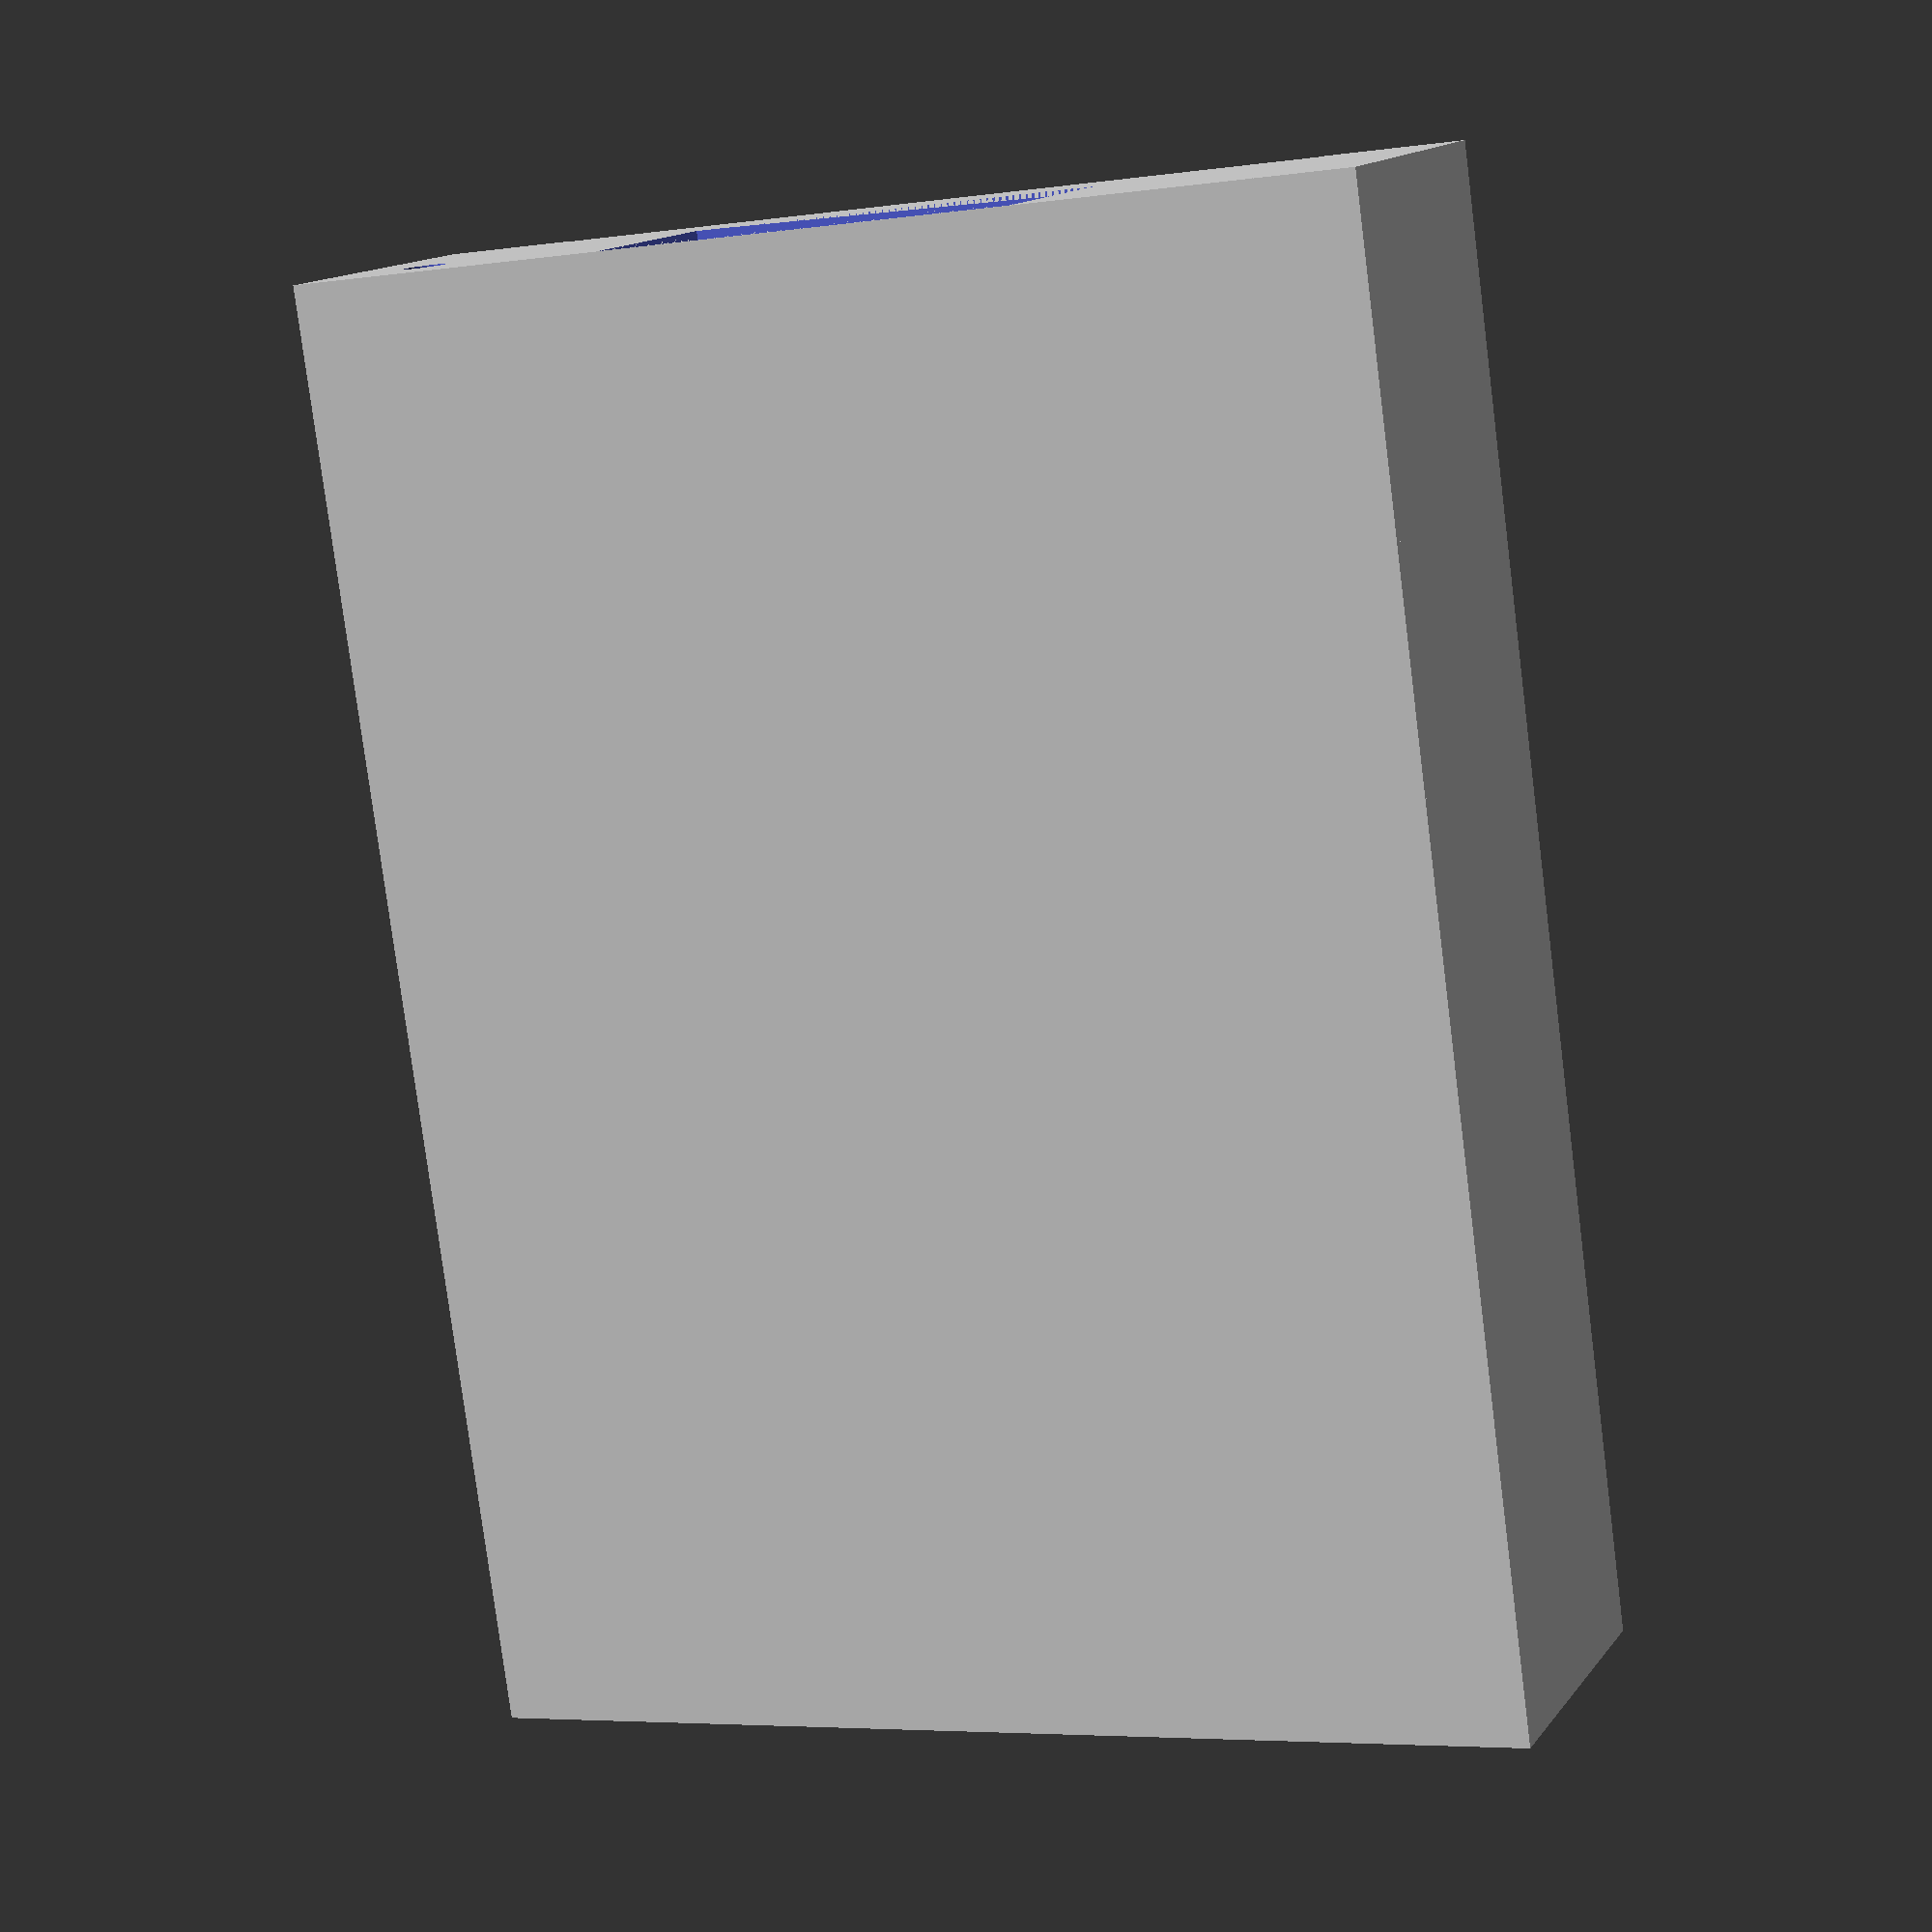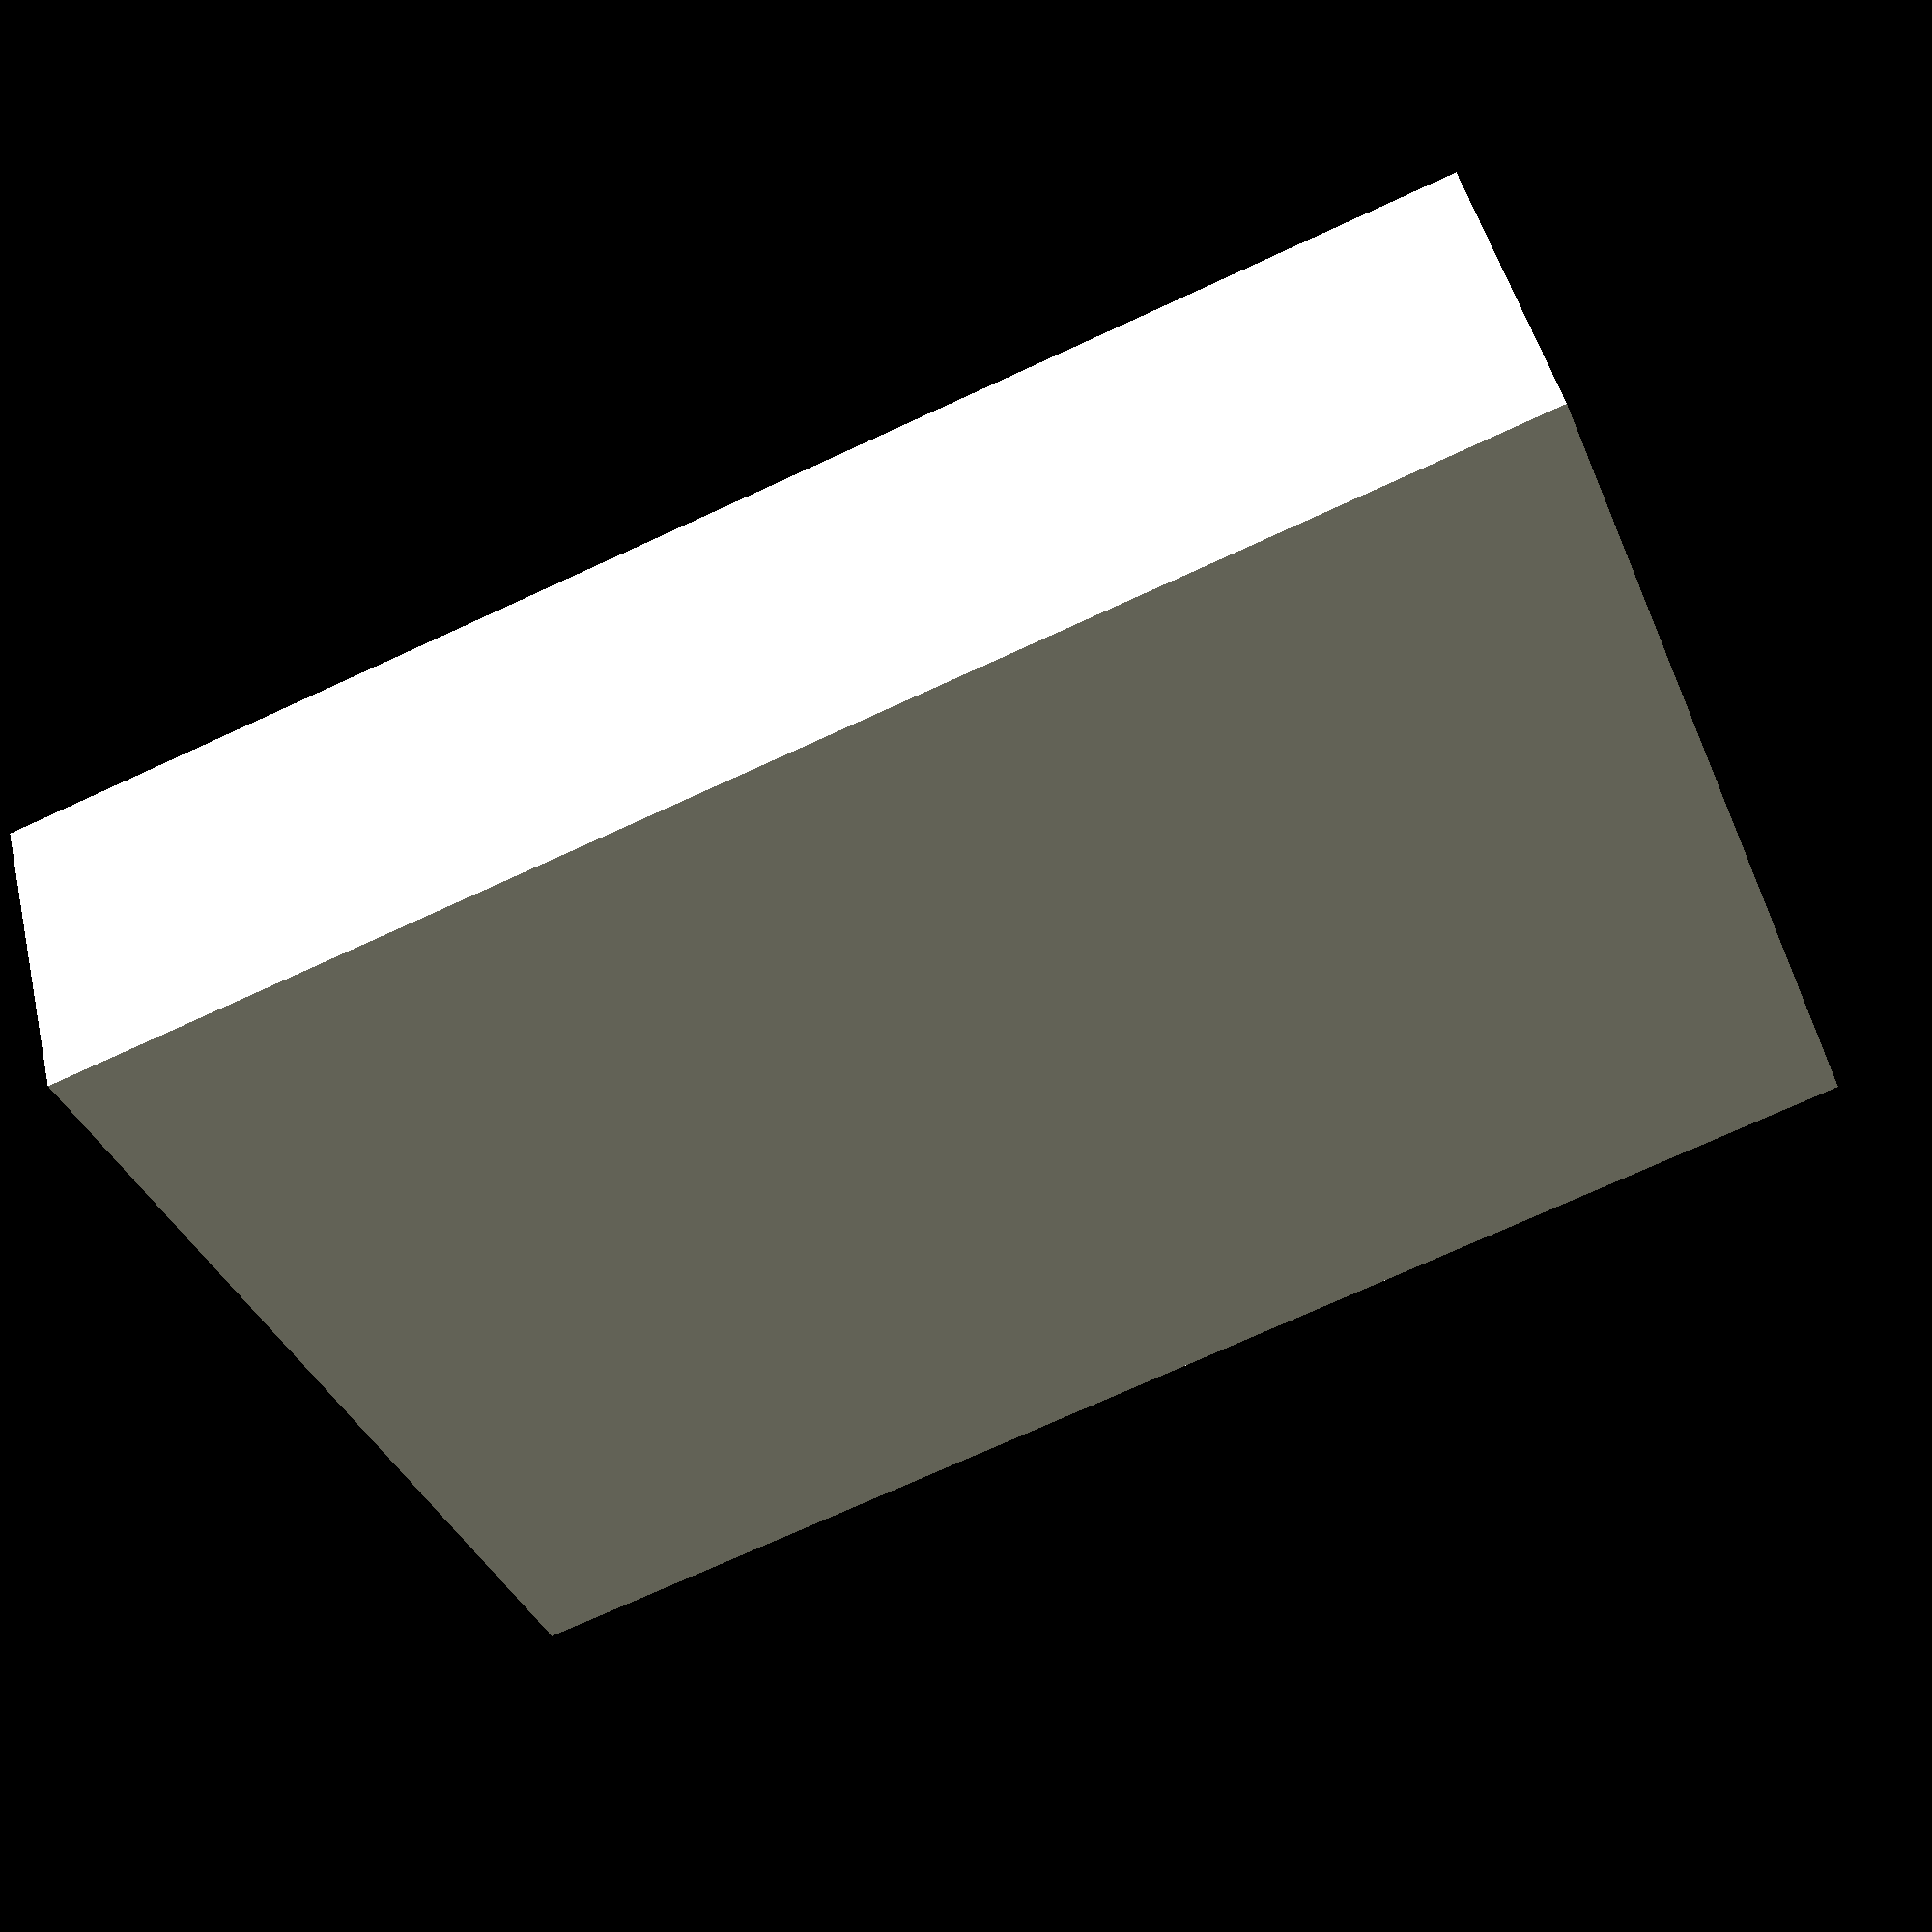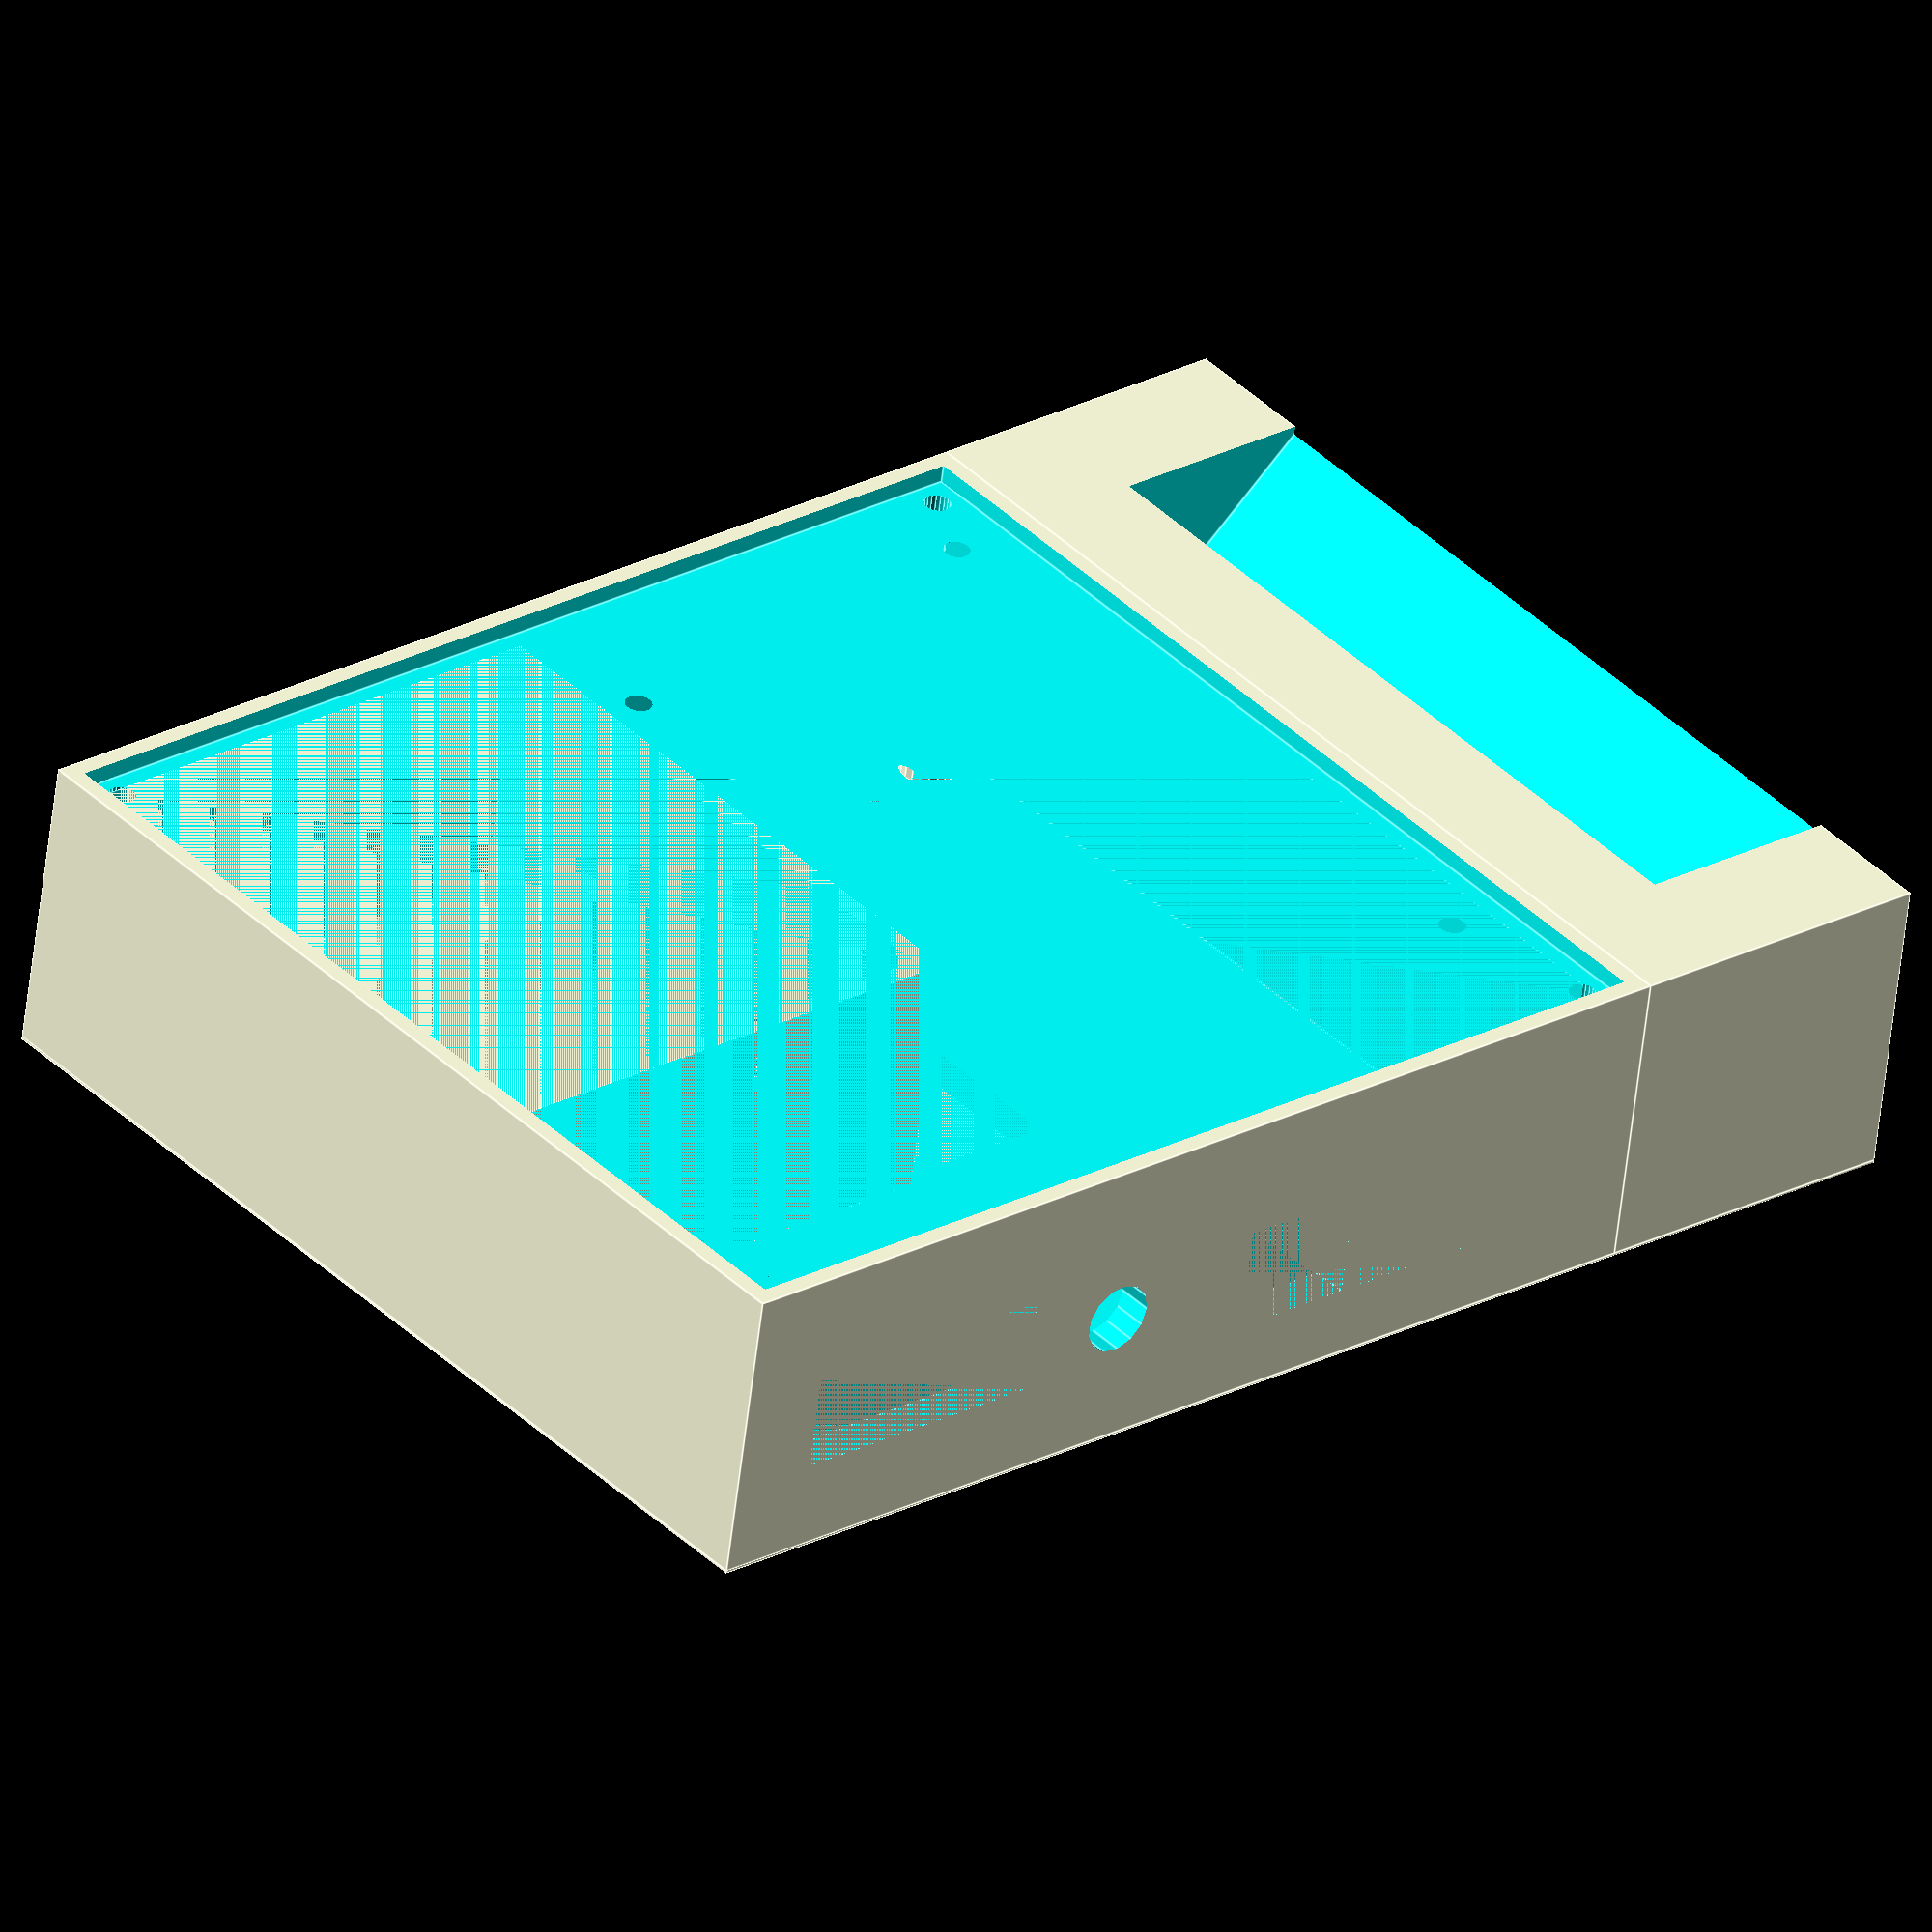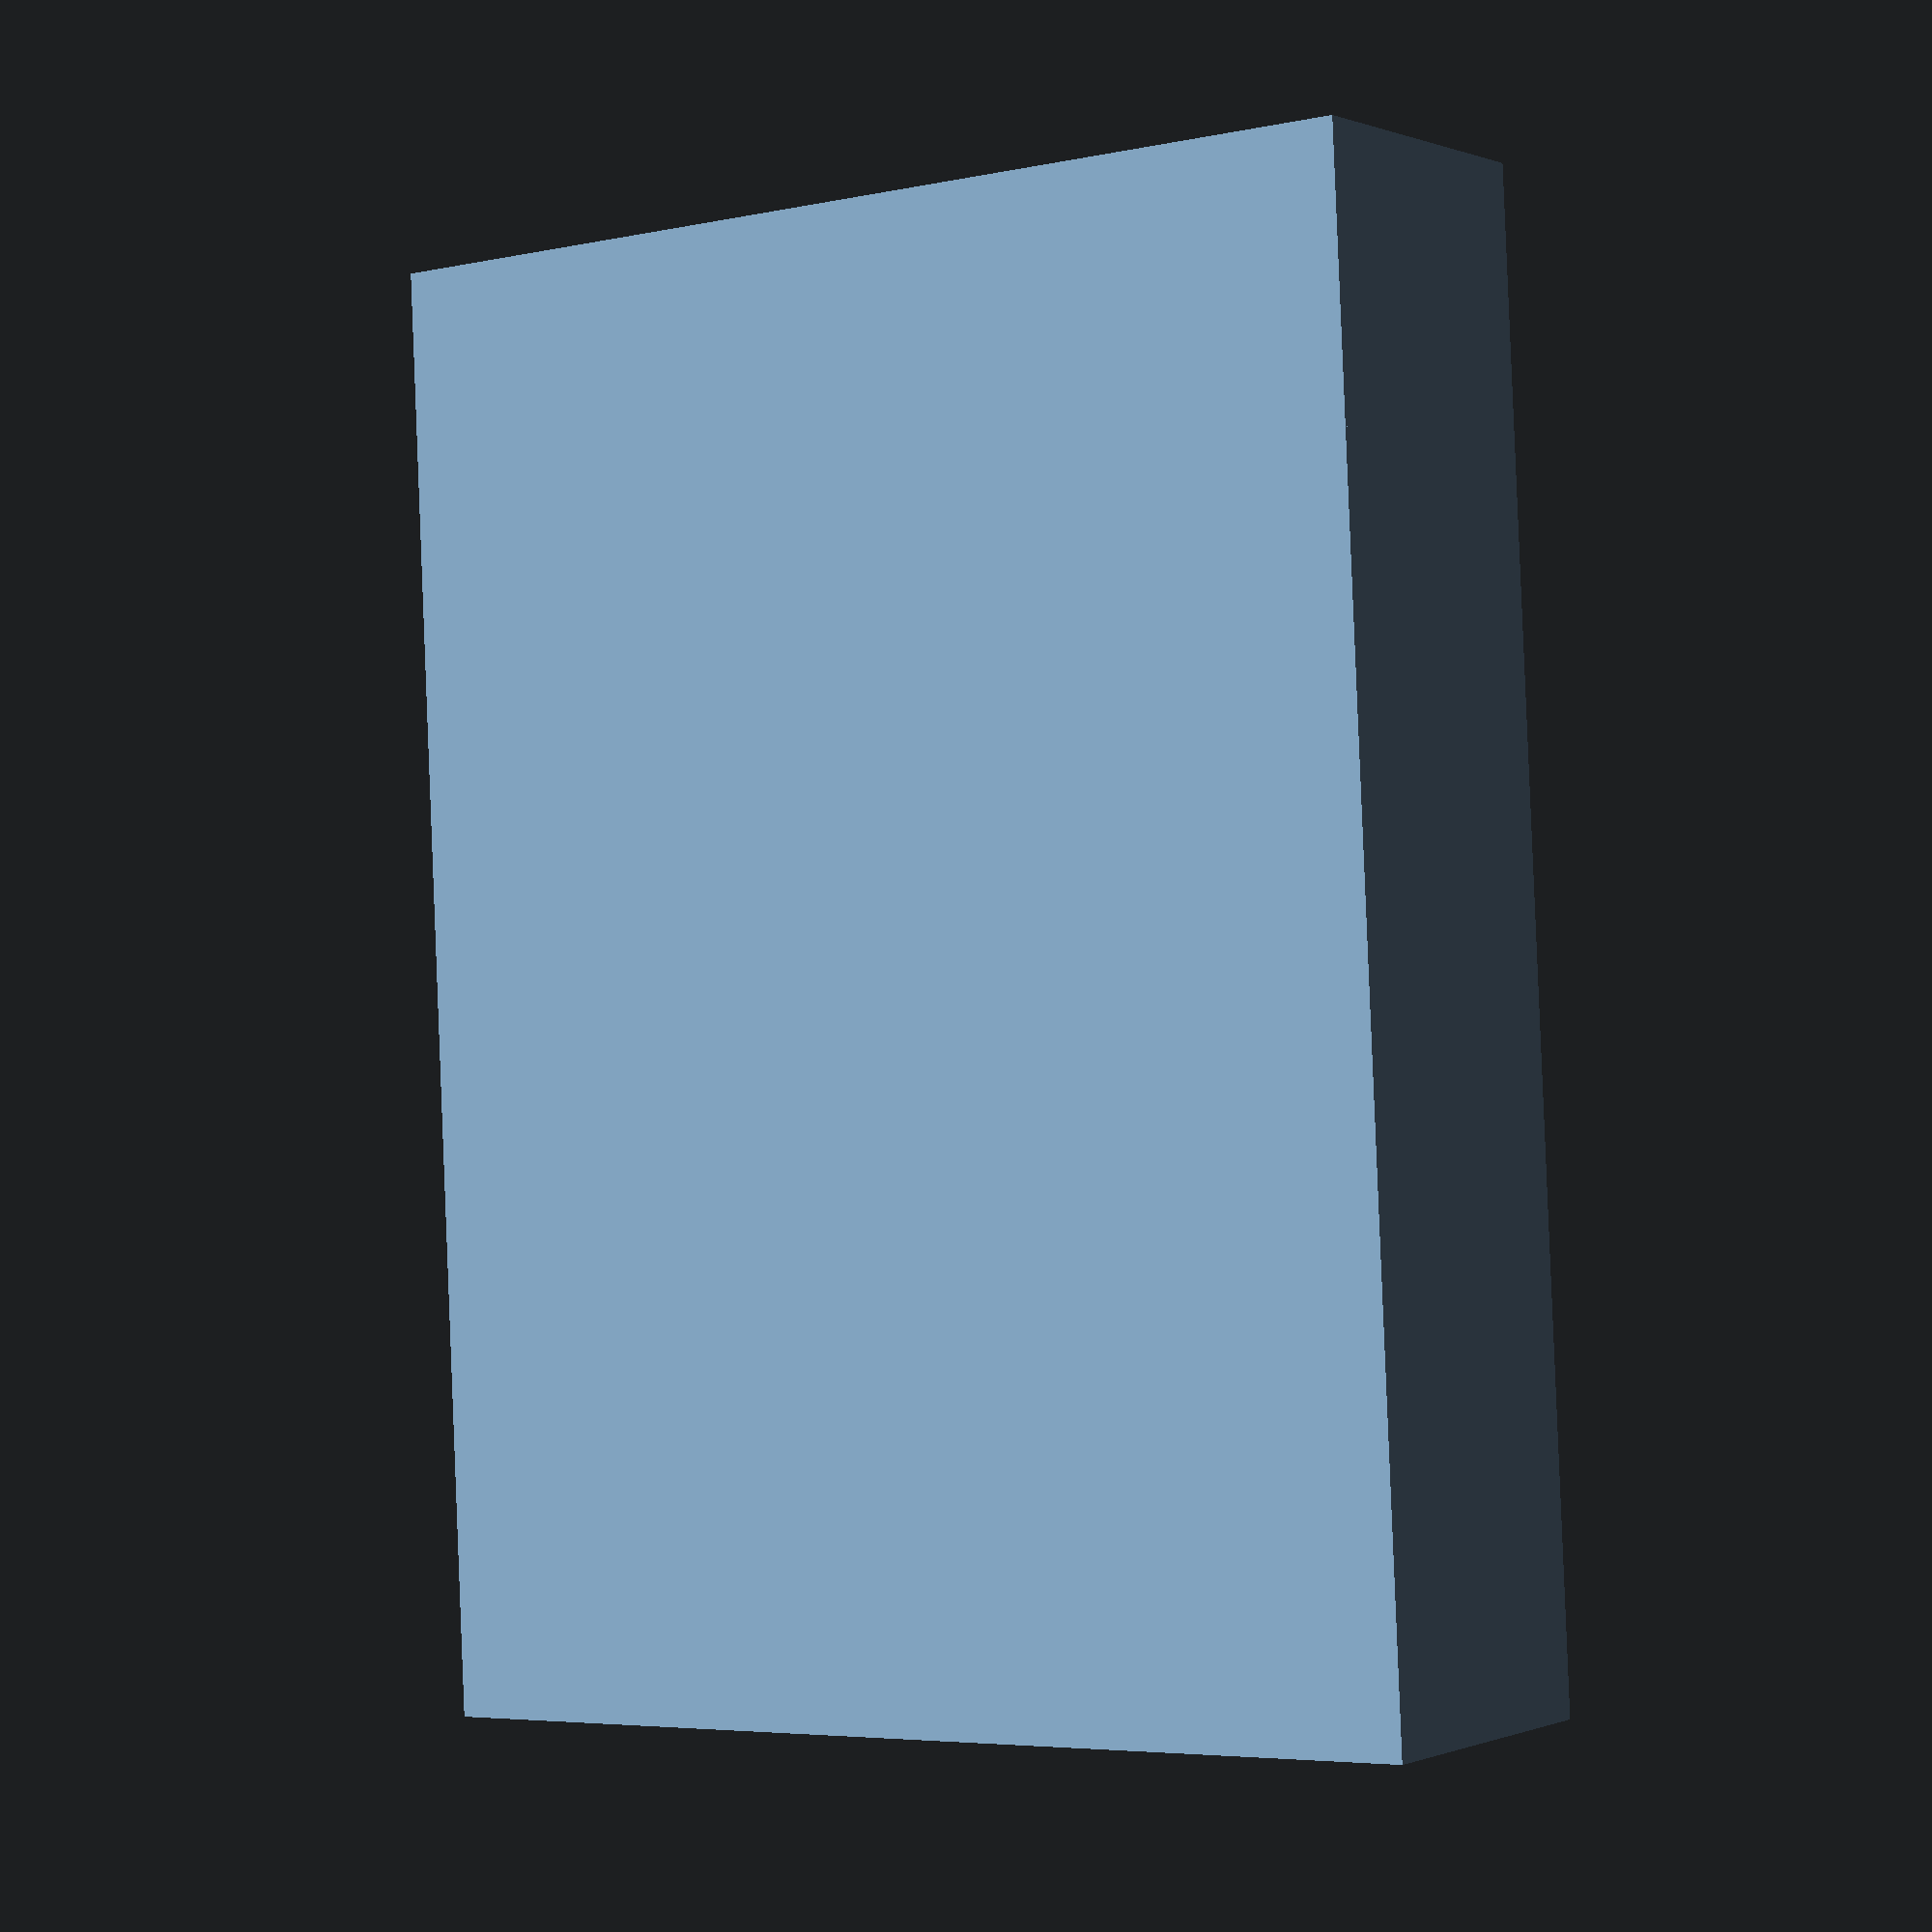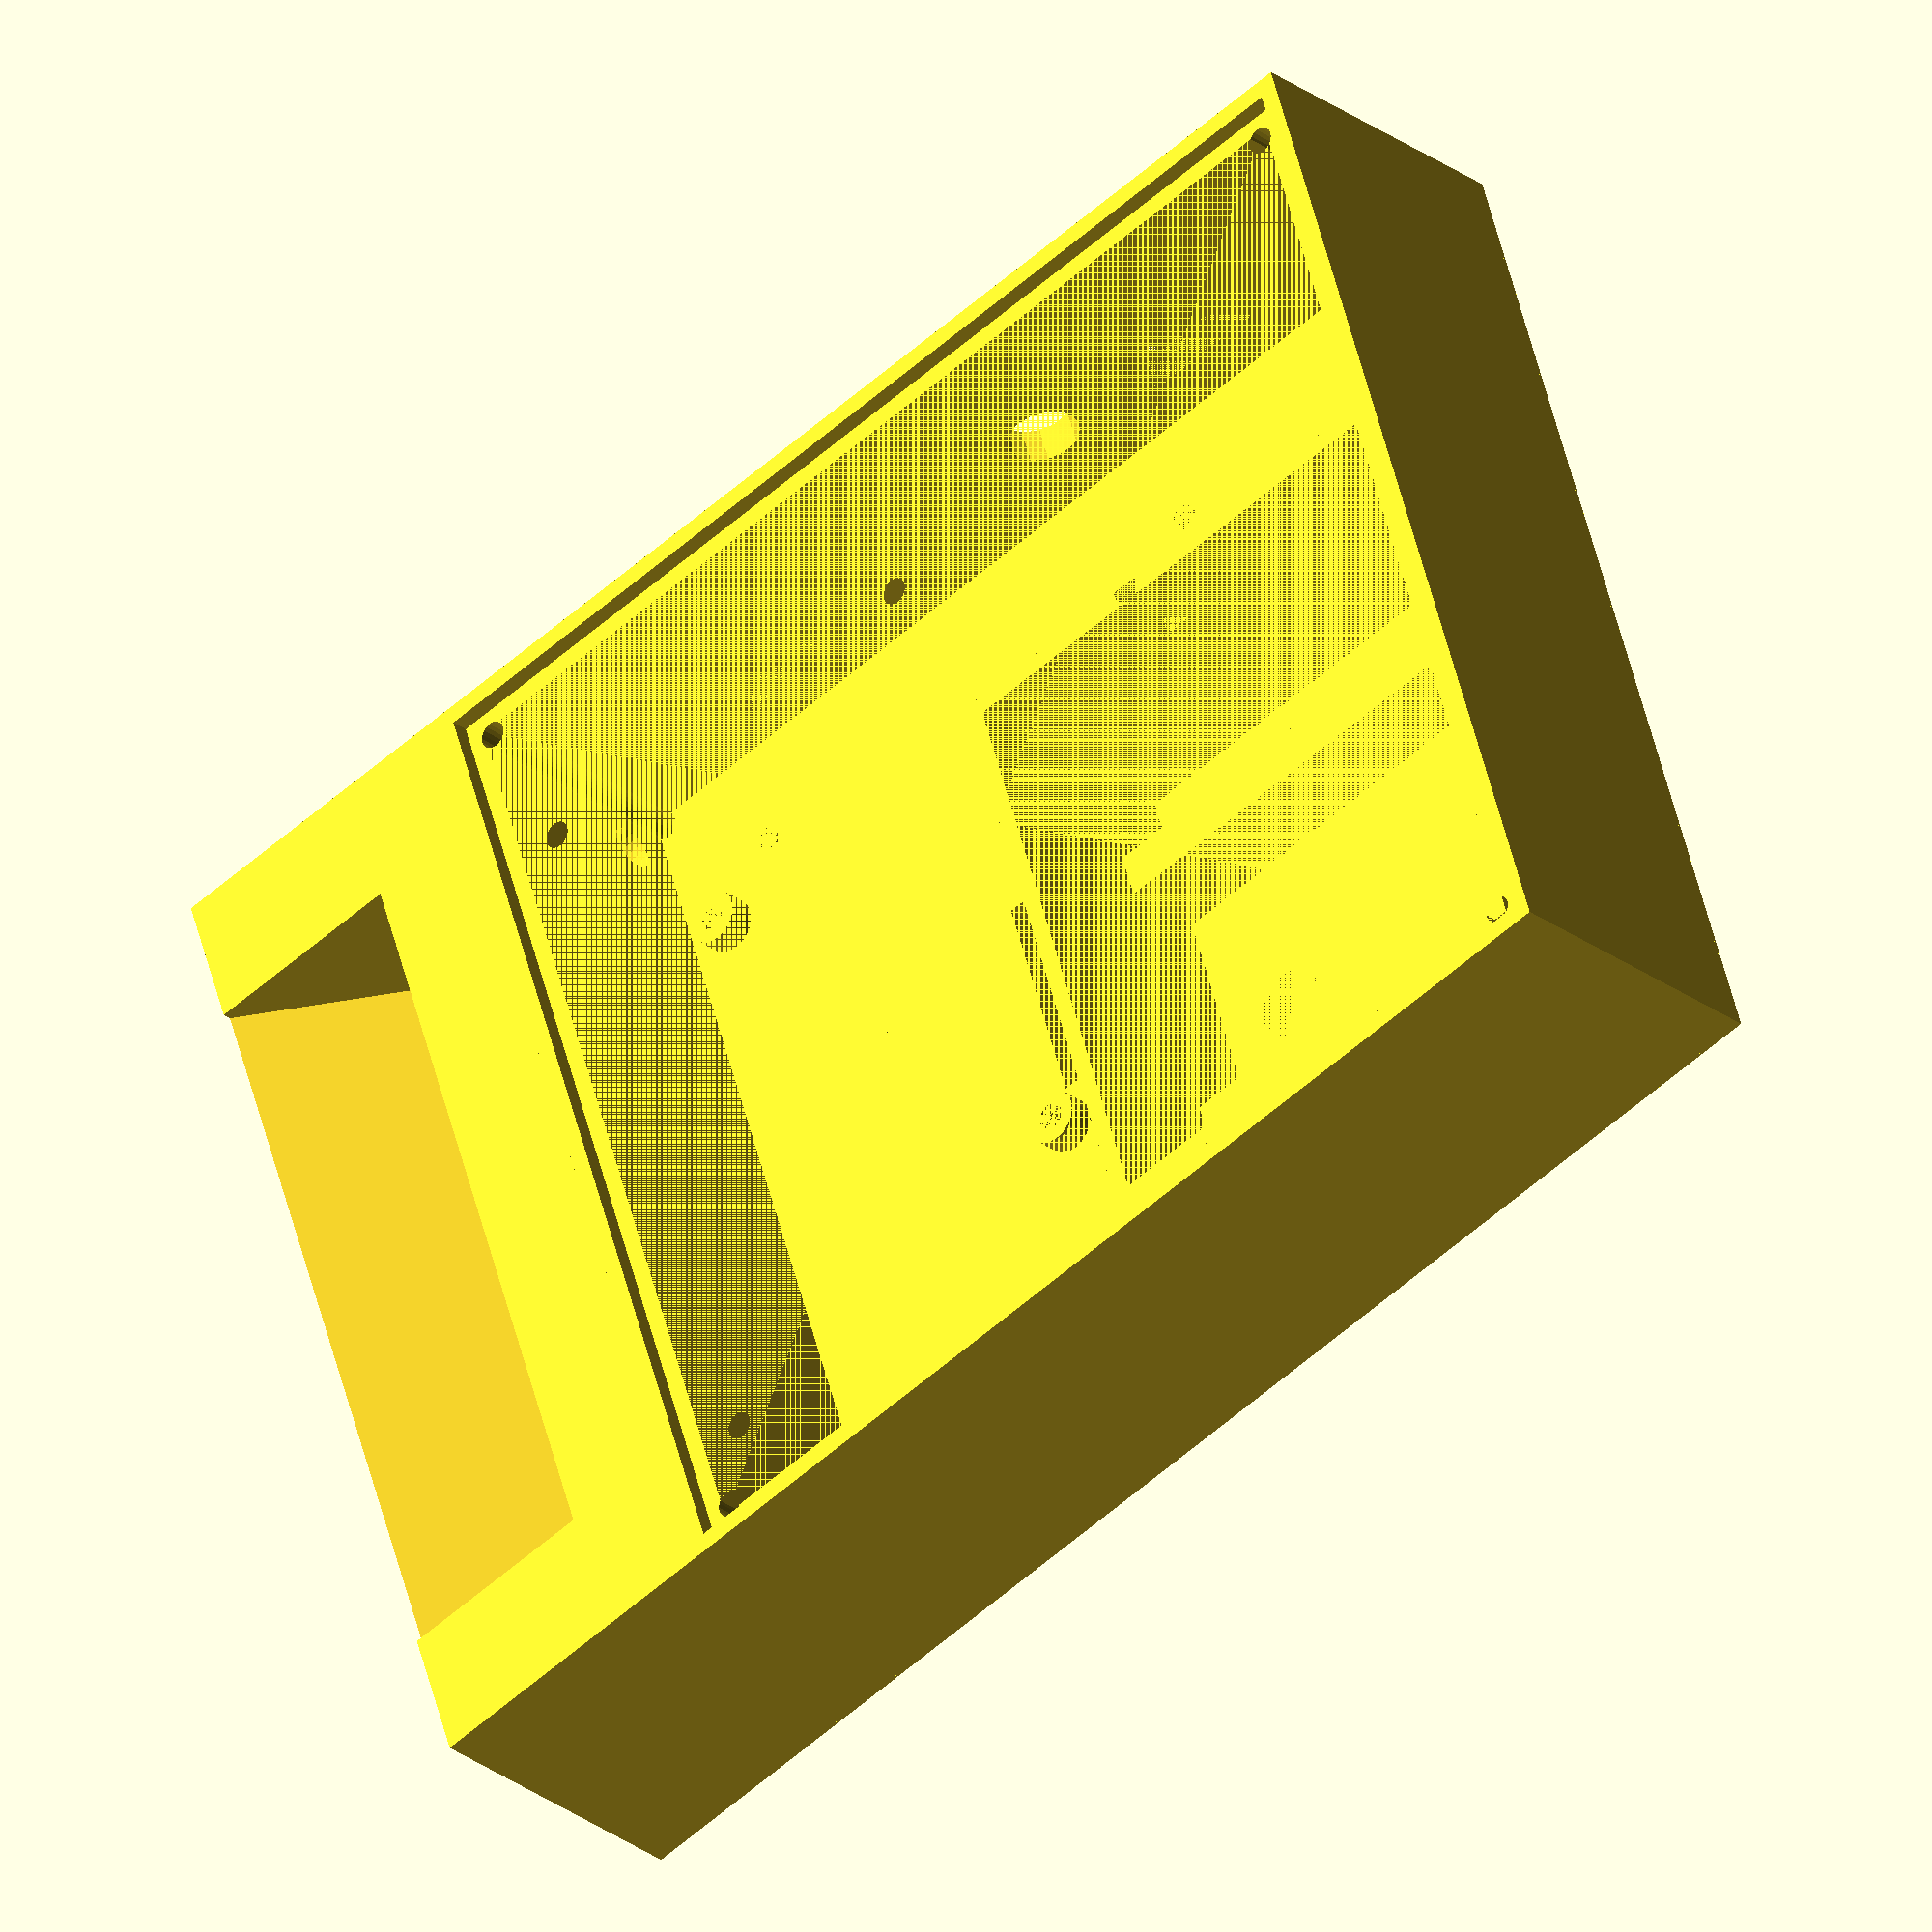
<openscad>
// Inner dimensions
length = 115;
width = 110;
height = 28;
thickness = 4;

// Quality
FN = 20;

// Battery Parameters
batteryLength = 66.5;
batteryWidth = 55.0;
batteryHeight = 18.5;

// Ultrasonic sensor
sensorLength = 46;
sensorDepth = 6;
sensorHeight = 23;

difference()
{
	// Outter cube
	cube([length+2*thickness, width+2*thickness, height+thickness+2]);

	// Inner cube
	translate([thickness, thickness, thickness])
	{
		cube([length, width, height]);
	}

	// Plexiglass tooth
	translate([2, 2, height+thickness])
	{
		cube([length+4, width+4, thickness]);
	}

	// h-bridge cable hole
	translate([65, 45, 0])
	{
		cube([15, 25, 5]);
	}

	// Component mounting holes
	translate([thickness, thickness, 0])
	{	
		screw_hole_component(61,20);
		screw_hole_component(110,18);
		screw_hole_component(61,95);
		screw_hole_component(77,70.5);
		screw_hole_component(110,101);
		
		screw_hole_base(41,11.5);
		screw_hole_base(102,11.5);
		screw_hole_base(41,98.5);
		screw_hole_base(102,98.5);

		// Plexi-Glass holes
		screw_hole_component(1,1);
		screw_hole_component(1,109);
		screw_hole_component(114,1);
		screw_hole_component(114,109);
		
	}

	// Battery removal hole
	translate([50, 80, 0]) cylinder(h = 5, r = 4, $fn = FN);

	// Power switch
	translate([10, 0, 10])
	{
		cube([30, thickness, 11]);
	}

	// Power plug
	translate([52, -1, 15])
	{
		rotate([-90, 0, 0]) cylinder(h = thickness+2, r = 4);
	}

	// Arduino holes
	translate([66+thickness, 0, 4+thickness])
	{
		cube([14, thickness, 12]);
	
		translate([16, 0, 0])
		{
			cube([15, thickness, 8]);
		}
	}

	// sensor wire hole
	translate([thickness+length-2, 10, 10])
	{
		rotate([0,90,0]) cylinder(h=8, r=2.5, $fn=FN);
	}

}

// Component spacers
translate([thickness, thickness, 0])
{	
	
	component_spacer(61,20);
	component_spacer(110,18);
	component_spacer(61,95);
	component_spacer(77,70.5);
	component_spacer(110,101);
	
}

// Battery holder & spacers
translate([thickness, thickness, thickness])
{
	translate([0, width-batteryLength-4, 0])
	{
		difference()
		{
			cube([batteryWidth+2, batteryLength+4, height]);
			translate([0, 2, 0]) cube([batteryWidth, batteryLength, height]);
			translate([0, batteryLength+1, 0]) cube([3, 3, height]);
			// cable hole
			translate([32,0,20]) cube([3,2,height-20]);
		}
	}
	translate([0, width-batteryLength+10, 0]) cube([batteryWidth, 5, height-batteryHeight]);
	translate([0, width-batteryLength+45, 0]) cube([batteryWidth, 5, height-batteryHeight]);

}

// Phone mount
phoneWidth = width+2*thickness;
phoneLength = 36;
phoneHeight = height +thickness+2;

translate([2*thickness+length, 0 ,0])
{

difference()
{
	cube([phoneLength, phoneWidth, phoneHeight]);
	translate([8, 15, 5]) rotate([0, -45, 0]) union()
	{
		cube([phoneLength+10, phoneWidth-30, 12]);
		translate([7,0,0]) cube([phoneLength+5, phoneWidth-30, 17]);
	}

	// button
	

	// Ultrasonic sensor
	translate([phoneLength - sensorDepth, phoneWidth/2 - sensorLength/2, 0]) cube([ sensorDepth, sensorLength, sensorHeight]);

	// Cables holes
	translate([-10, 10, 10]) rotate([0, 90, 0]) cylinder(h = phoneLength+12, r = 2.5, $fn = 20);
	translate([phoneLength-5, 10, 10]) rotate([-90, 0, 0]) cylinder(h = 29, r = 2.5, $fn = 20);

}
}

// base hack
translate([0,0,-0.3])
cube([length+2*thickness+phoneLength, width+2*thickness, 0.3]);


/******************************************************/

module screw_hole_component(x,y)
{
	translate([x, y])
	{
		cylinder(h = 35, r = 1.5, $fn = FN);
//		sphere(r = 2, $fn = FN);
	}
}

module component_spacer(x,y)
{
	translate([x, y, thickness])
	{
		difference()
		{
			cylinder(h = 3, r = 3.0, $fn = FN);
			cylinder(h = 3, r = 1.5, $fn = FN);
		}
	}
}

module screw_hole_base(x,y)
{
	translate([x, y])
	{
		union()
		{
			cylinder(h = thickness, r = 1.5, $fn = FN);
//			translate([0,0,thickness]) sphere(r = 2, $fn = FN);
		}
	}
}

</openscad>
<views>
elev=165.8 azim=97.9 roll=336.8 proj=p view=solid
elev=311.4 azim=21.0 roll=166.5 proj=p view=solid
elev=237.0 azim=140.4 roll=186.5 proj=o view=edges
elev=180.0 azim=92.8 roll=325.2 proj=p view=wireframe
elev=207.2 azim=342.1 roll=139.2 proj=o view=wireframe
</views>
